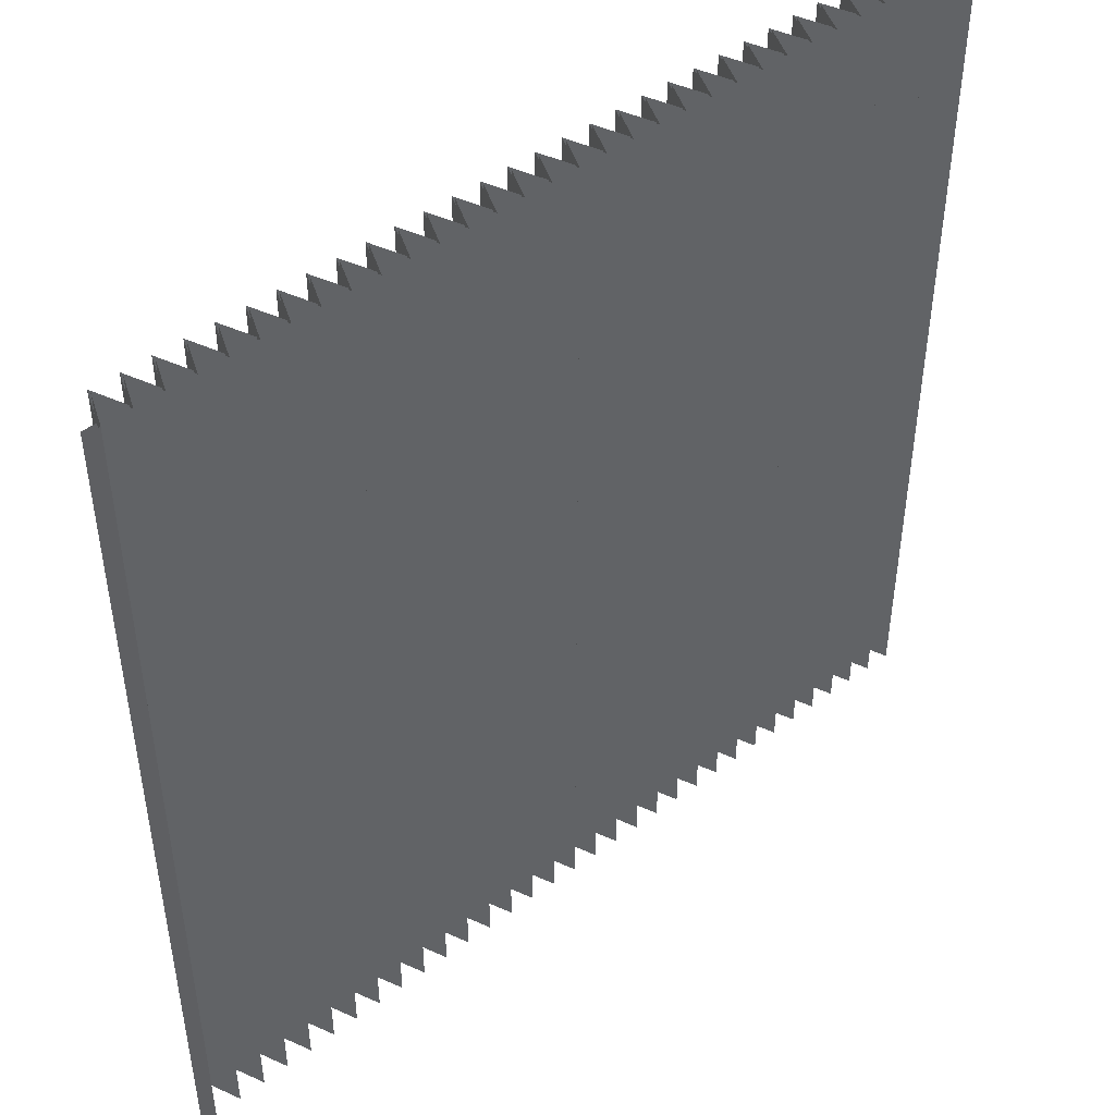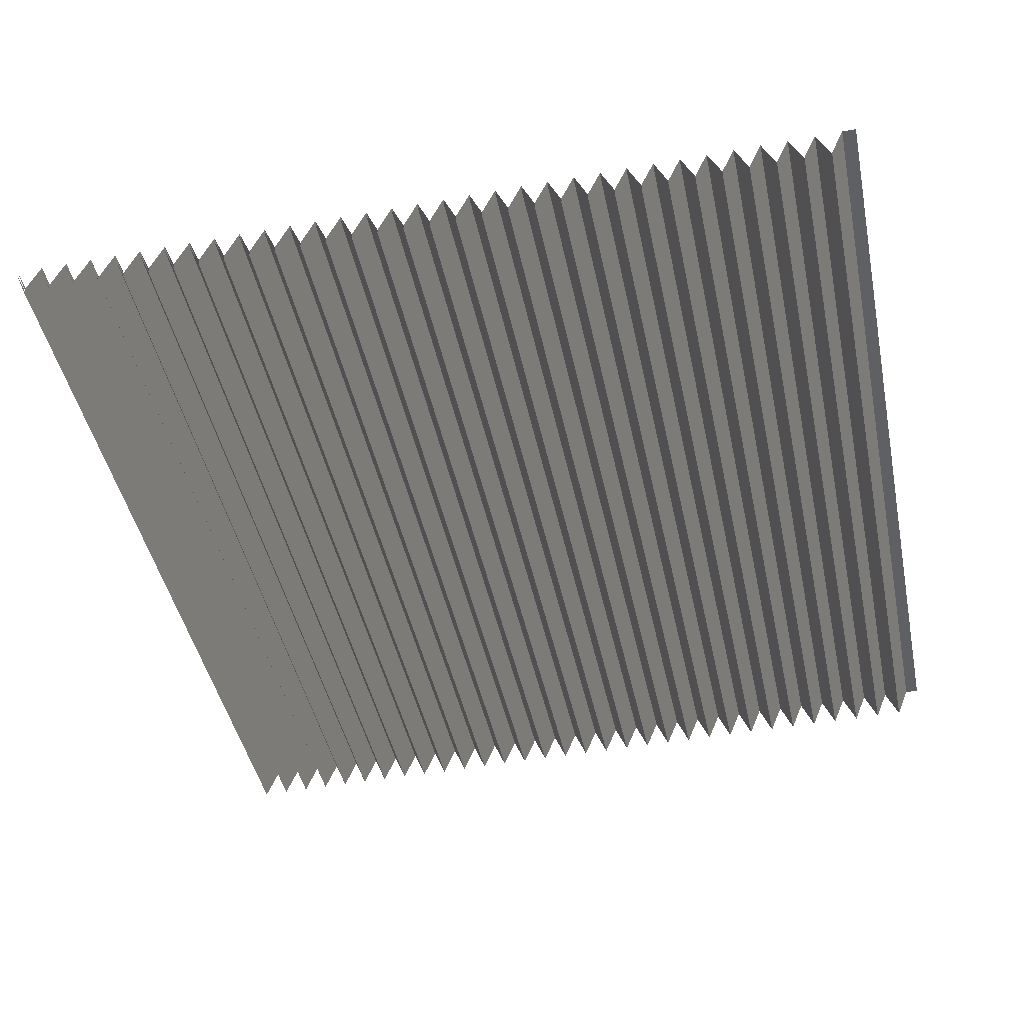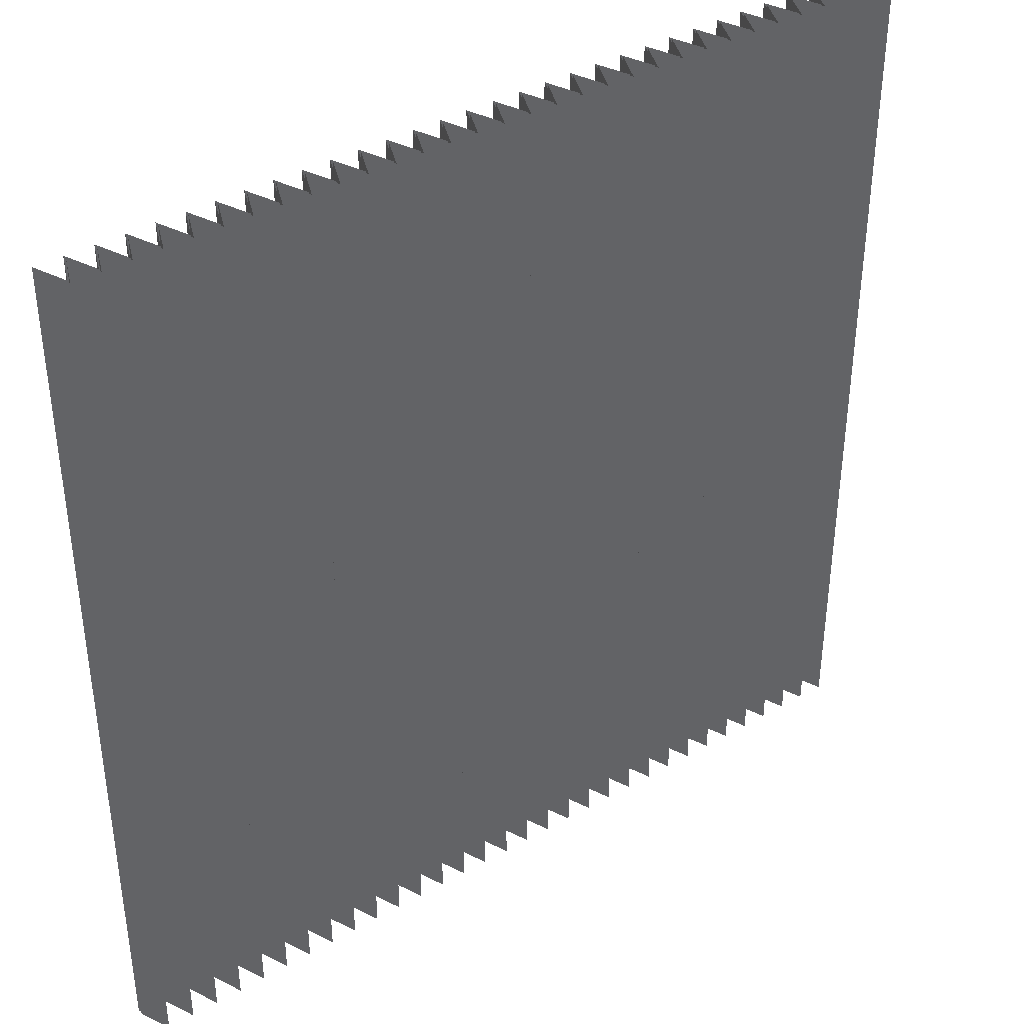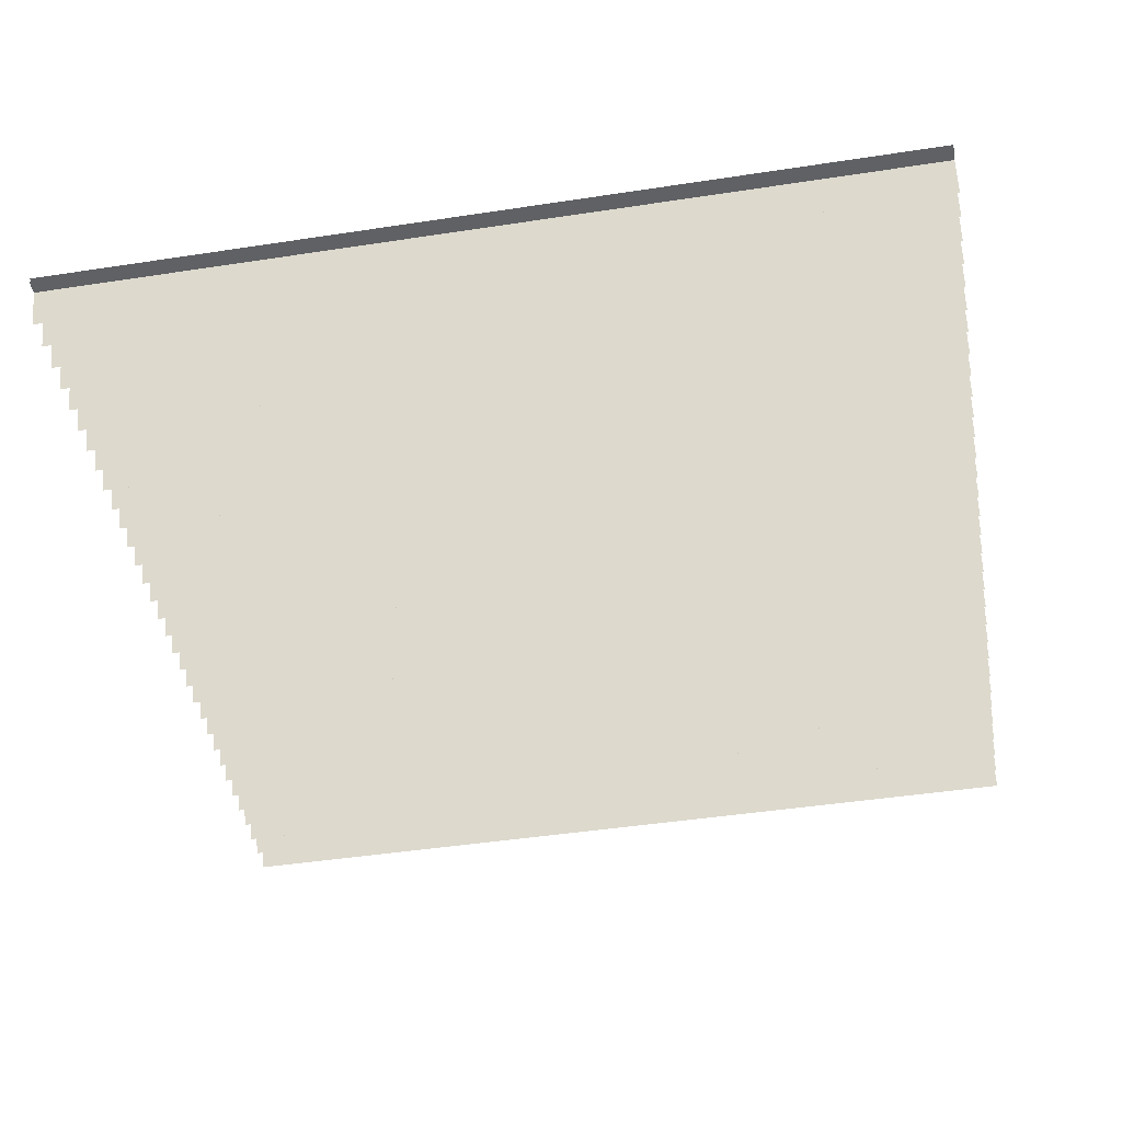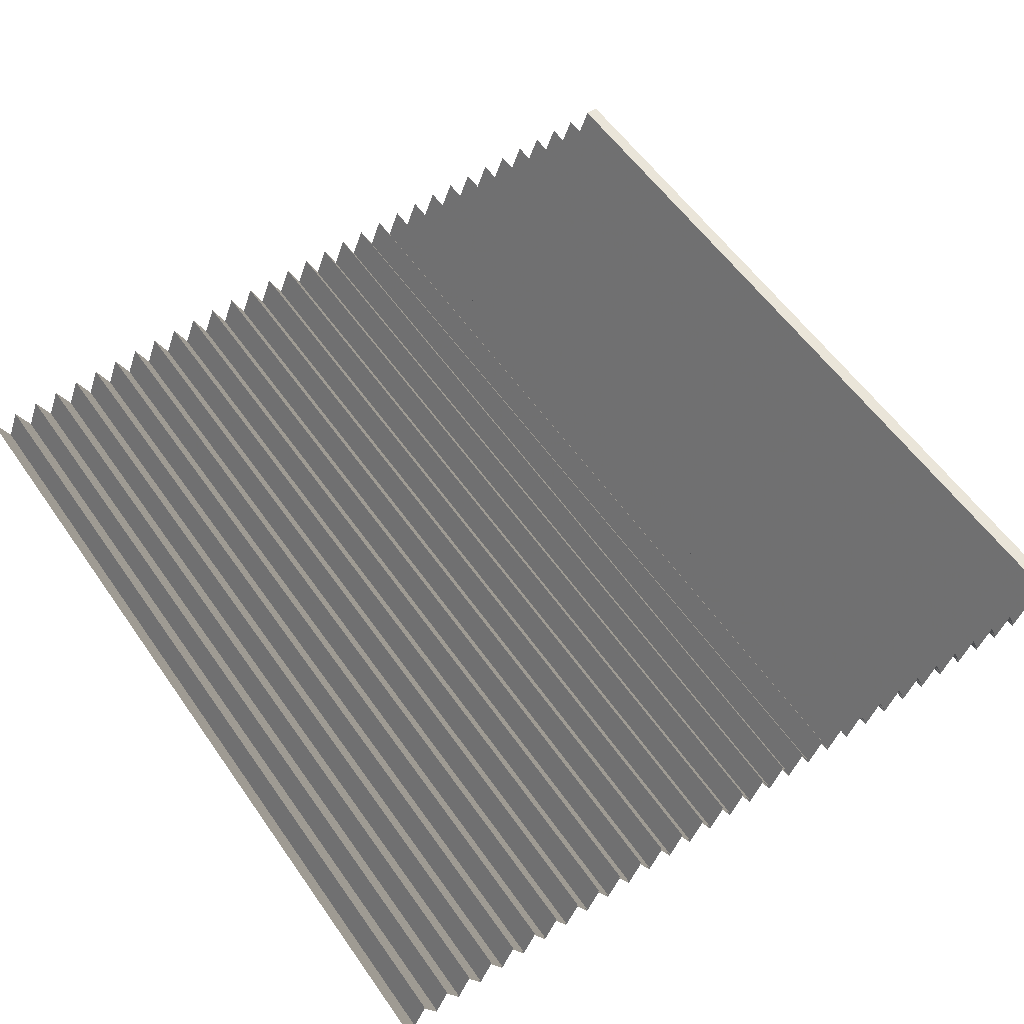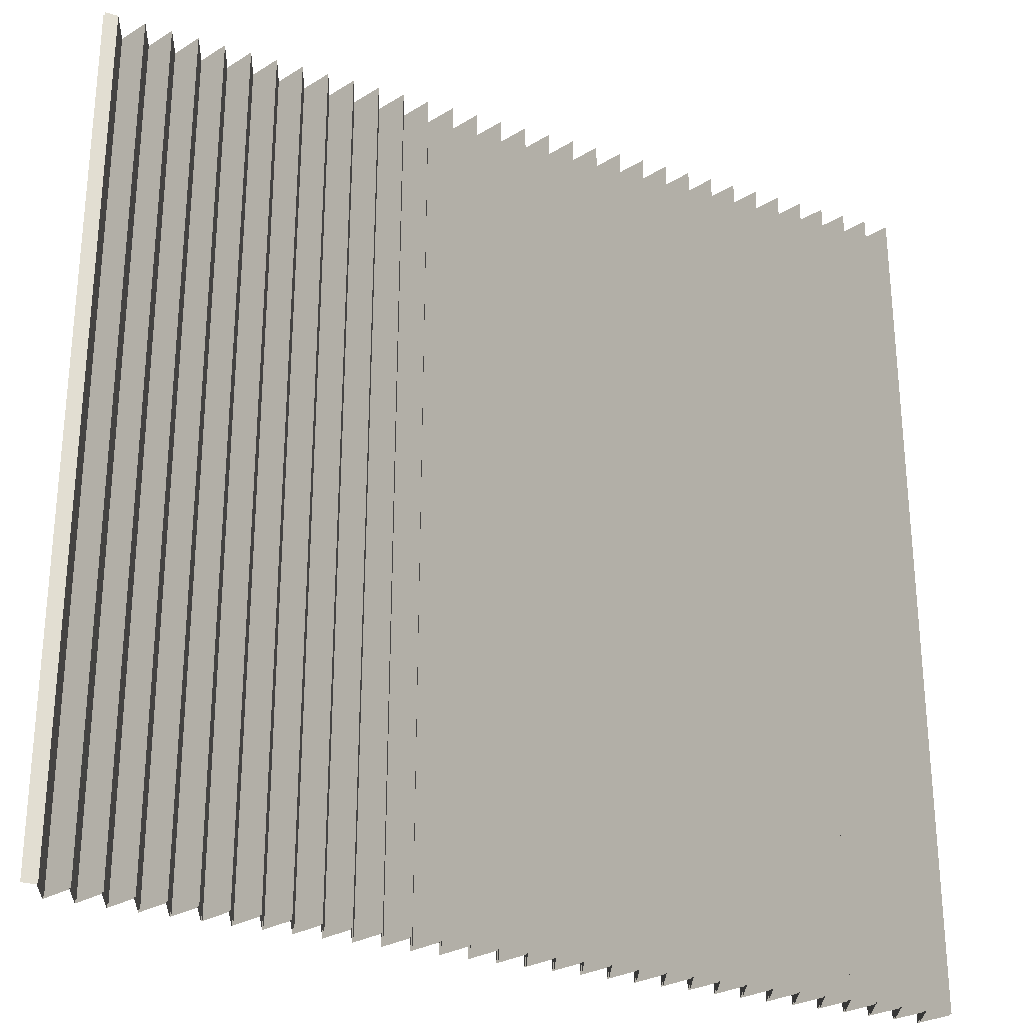
<metadata>
{"format":"obj","ext":"obj","renderer":"f3d","projection":"perspective","resolution":1024,"background":"white","views":[{"elev":46.8,"azim":139.7,"up":"+Z"},{"elev":-44.7,"azim":11.8,"up":"+Y"},{"elev":39.3,"azim":-35.5,"up":"+Z"},{"elev":-46.1,"azim":99.9,"up":"+Y"},{"elev":58.1,"azim":-34.8,"up":"+Y"},{"elev":-28.0,"azim":155.5,"up":"+Z"}]}
</metadata>
<code>
v 3 -1 -3
v 3 -1 3
v -3 -1 3
v -3 -1 -3
v 2.908 -1 3
v 2.815 -1.221 3
v 2.723 -1 3
v 2.631 -1.221 3
v 2.538 -1 3
v 2.446 -1.221 3
v 2.354 -1 3
v 2.262 -1.221 3
v 2.169 -1 3
v 2.077 -1.221 3
v 1.985 -1 3
v 1.892 -1.221 3
v 1.8 -1 3
v 1.708 -1.221 3
v 1.615 -1 3
v 1.523 -1.221 3
v 1.431 -1 3
v 1.338 -1.221 3
v 1.246 -1 3
v 1.154 -1.221 3
v 1.062 -1 3
v 0.9692 -1.221 3
v 0.8769 -1 3
v 0.7846 -1.221 3
v 0.6923 -1 3
v 0.6 -1.221 3
v 0.5077 -1 3
v 0.4154 -1.221 3
v 0.3231 -1 3
v 0.2308 -1.221 3
v 0.1385 -1 3
v 0.04615 -1.221 3
v -0.04615 -1 3
v -0.1385 -1.221 3
v -0.2308 -1 3
v -0.3231 -1.221 3
v -0.4154 -1 3
v -0.5077 -1.221 3
v -0.6 -1 3
v -0.6923 -1.221 3
v -0.7846 -1 3
v -0.8769 -1.221 3
v -0.9692 -1 3
v -1.062 -1.221 3
v -1.154 -1 3
v -1.246 -1.221 3
v -1.338 -1 3
v -1.431 -1.221 3
v -1.523 -1 3
v -1.615 -1.221 3
v -1.708 -1 3
v -1.8 -1.221 3
v -1.892 -1 3
v -1.985 -1.221 3
v -2.077 -1 3
v -2.169 -1.221 3
v -2.262 -1 3
v -2.354 -1.221 3
v -2.446 -1 3
v -2.538 -1.221 3
v -2.631 -1 3
v -2.723 -1.221 3
v -2.815 -1 3
v -2.908 -1.221 3
v 2.908 -1 -3
v 2.815 -1.221 -3
v 2.723 -1 -3
v 2.631 -1.221 -3
v 2.538 -1 -3
v 2.446 -1.221 -3
v 2.354 -1 -3
v 2.262 -1.221 -3
v 2.169 -1 -3
v 2.077 -1.221 -3
v 1.985 -1 -3
v 1.892 -1.221 -3
v 1.8 -1 -3
v 1.708 -1.221 -3
v 1.615 -1 -3
v 1.523 -1.221 -3
v 1.431 -1 -3
v 1.338 -1.221 -3
v 1.246 -1 -3
v 1.154 -1.221 -3
v 1.062 -1 -3
v 0.9692 -1.221 -3
v 0.8769 -1 -3
v 0.7846 -1.221 -3
v 0.6923 -1 -3
v 0.6 -1.221 -3
v 0.5077 -1 -3
v 0.4154 -1.221 -3
v 0.3231 -1 -3
v 0.2308 -1.221 -3
v 0.1385 -1 -3
v 0.04615 -1.221 -3
v -0.04615 -1 -3
v -0.1385 -1.221 -3
v -0.2308 -1 -3
v -0.3231 -1.221 -3
v -0.4154 -1 -3
v -0.5077 -1.221 -3
v -0.6 -1 -3
v -0.6923 -1.221 -3
v -0.7846 -1 -3
v -0.8769 -1.221 -3
v -0.9692 -1 -3
v -1.062 -1.221 -3
v -1.154 -1 -3
v -1.246 -1.221 -3
v -1.338 -1 -3
v -1.431 -1.221 -3
v -1.523 -1 -3
v -1.615 -1.221 -3
v -1.708 -1 -3
v -1.8 -1.221 -3
v -1.892 -1 -3
v -1.985 -1.221 -3
v -2.077 -1 -3
v -2.169 -1.221 -3
v -2.262 -1 -3
v -2.354 -1.221 -3
v -2.446 -1 -3
v -2.538 -1.221 -3
v -2.631 -1 -3
v -2.723 -1.221 -3
v -2.815 -1 -3
v -2.908 -1.221 -3
v -2.908 -1.19 -3
v -2.815 -0.9686 -3
v -2.723 -1.19 -3
v -2.631 -0.9686 -3
v -2.538 -1.19 -3
v -2.446 -0.9686 -3
v -2.354 -1.19 -3
v -2.262 -0.9686 -3
v -2.169 -1.19 -3
v -2.077 -0.9686 -3
v -1.985 -1.19 -3
v -1.892 -0.9686 -3
v -1.8 -1.19 -3
v -1.708 -0.9686 -3
v -1.615 -1.19 -3
v -1.523 -0.9686 -3
v -1.431 -1.19 -3
v -1.338 -0.9686 -3
v -1.246 -1.19 -3
v -1.154 -0.9686 -3
v -1.062 -1.19 -3
v -0.9692 -0.9686 -3
v -0.8769 -1.19 -3
v -0.7846 -0.9686 -3
v -0.6923 -1.19 -3
v -0.6 -0.9686 -3
v -0.5077 -1.19 -3
v -0.4154 -0.9686 -3
v -0.3231 -1.19 -3
v -0.2308 -0.9686 -3
v -0.1385 -1.19 -3
v -0.04615 -0.9686 -3
v 0.04615 -1.19 -3
v 0.1385 -0.9686 -3
v 0.2308 -1.19 -3
v 0.3231 -0.9686 -3
v 0.4154 -1.19 -3
v 0.5077 -0.9686 -3
v 0.6 -1.19 -3
v 0.6923 -0.9686 -3
v 0.7846 -1.19 -3
v 0.8769 -0.9686 -3
v 0.9692 -1.19 -3
v 1.062 -0.9686 -3
v 1.154 -1.19 -3
v 1.246 -0.9686 -3
v 1.338 -1.19 -3
v 1.431 -0.9686 -3
v 1.523 -1.19 -3
v 1.615 -0.9686 -3
v 1.708 -1.19 -3
v 1.8 -0.9686 -3
v 1.892 -1.19 -3
v 1.985 -0.9686 -3
v 2.077 -1.19 -3
v 2.169 -0.9686 -3
v 2.262 -1.19 -3
v 2.354 -0.9686 -3
v 2.446 -1.19 -3
v 2.538 -0.9686 -3
v 2.631 -1.19 -3
v 2.723 -0.9686 -3
v 2.815 -1.19 -3
v 2.908 -0.9686 -3
v -2.908 -1.19 3
v -2.815 -0.9686 3
v -2.723 -1.19 3
v -2.631 -0.9686 3
v -2.538 -1.19 3
v -2.446 -0.9686 3
v -2.354 -1.19 3
v -2.262 -0.9686 3
v -2.169 -1.19 3
v -2.077 -0.9686 3
v -1.985 -1.19 3
v -1.892 -0.9686 3
v -1.8 -1.19 3
v -1.708 -0.9686 3
v -1.615 -1.19 3
v -1.523 -0.9686 3
v -1.431 -1.19 3
v -1.338 -0.9686 3
v -1.246 -1.19 3
v -1.154 -0.9686 3
v -1.062 -1.19 3
v -0.9692 -0.9686 3
v -0.8769 -1.19 3
v -0.7846 -0.9686 3
v -0.6923 -1.19 3
v -0.6 -0.9686 3
v -0.5077 -1.19 3
v -0.4154 -0.9686 3
v -0.3231 -1.19 3
v -0.2308 -0.9686 3
v -0.1385 -1.19 3
v -0.04615 -0.9686 3
v 0.04615 -1.19 3
v 0.1385 -0.9686 3
v 0.2308 -1.19 3
v 0.3231 -0.9686 3
v 0.4154 -1.19 3
v 0.5077 -0.9686 3
v 0.6 -1.19 3
v 0.6923 -0.9686 3
v 0.7846 -1.19 3
v 0.8769 -0.9686 3
v 0.9692 -1.19 3
v 1.062 -0.9686 3
v 1.154 -1.19 3
v 1.246 -0.9686 3
v 1.338 -1.19 3
v 1.431 -0.9686 3
v 1.523 -1.19 3
v 1.615 -0.9686 3
v 1.708 -1.19 3
v 1.8 -0.9686 3
v 1.892 -1.19 3
v 1.985 -0.9686 3
v 2.077 -1.19 3
v 2.169 -0.9686 3
v 2.262 -1.19 3
v 2.354 -0.9686 3
v 2.446 -1.19 3
v 2.538 -0.9686 3
v 2.631 -1.19 3
v 2.723 -0.9686 3
v 2.815 -1.19 3
v 2.908 -0.9686 3
v -3 -0.9686 -3
v -3 -0.9686 3
v 3 -0.9686 3
v 3 -0.9686 -3
f 68 3 4
f 68 4 132
f 67 68 132
f 67 132 131
f 66 67 131
f 66 131 130
f 65 66 130
f 65 130 129
f 64 65 129
f 64 129 128
f 63 64 128
f 63 128 127
f 62 63 127
f 62 127 126
f 61 62 126
f 61 126 125
f 60 61 125
f 60 125 124
f 59 60 123
f 60 124 123
f 58 59 123
f 58 123 122
f 57 58 122
f 57 122 121
f 56 57 121
f 56 121 120
f 55 56 120
f 55 120 119
f 54 55 119
f 54 119 118
f 53 54 118
f 53 118 117
f 52 53 117
f 52 117 116
f 51 52 116
f 51 116 115
f 50 51 115
f 50 115 114
f 49 50 114
f 49 114 113
f 48 49 113
f 48 113 112
f 47 48 112
f 47 112 111
f 46 47 111
f 46 111 110
f 45 46 110
f 45 110 109
f 44 45 109
f 44 109 108
f 43 44 108
f 43 108 107
f 42 43 107
f 42 107 106
f 41 42 106
f 41 106 105
f 40 41 105
f 40 105 104
f 39 40 104
f 39 104 103
f 38 39 103
f 38 103 102
f 37 38 102
f 37 102 101
f 36 37 101
f 36 101 100
f 35 36 100
f 35 100 99
f 34 35 99
f 34 99 98
f 33 34 98
f 33 98 97
f 32 33 97
f 32 97 96
f 31 32 96
f 31 96 95
f 30 31 95
f 30 95 94
f 29 30 94
f 29 94 93
f 28 29 93
f 28 93 92
f 27 28 92
f 27 92 91
f 26 27 91
f 26 91 90
f 25 26 90
f 25 90 89
f 24 25 89
f 24 89 88
f 23 24 88
f 23 88 87
f 22 23 87
f 22 87 86
f 21 22 86
f 21 86 85
f 20 21 85
f 20 85 84
f 19 20 84
f 19 84 83
f 18 19 83
f 18 83 82
f 17 18 82
f 17 82 81
f 16 17 81
f 16 81 80
f 15 16 80
f 15 80 79
f 14 15 79
f 14 79 78
f 13 14 78
f 13 78 77
f 12 13 77
f 12 77 76
f 11 12 76
f 11 76 75
f 10 11 75
f 10 75 74
f 9 10 74
f 9 74 73
f 8 9 73
f 8 73 72
f 7 8 72
f 7 72 71
f 6 7 71
f 6 71 70
f 5 6 70
f 5 70 69
f 69 1 2
f 69 2 5
f 196 260 263
f 196 263 264
f 260 196 195
f 260 195 259
f 259 195 194
f 259 194 258
f 258 194 193
f 258 193 257
f 257 193 192
f 257 192 256
f 256 192 191
f 256 191 255
f 255 191 190
f 255 190 254
f 254 190 189
f 254 189 253
f 253 189 188
f 253 188 252
f 252 188 187
f 252 187 251
f 251 187 186
f 251 186 250
f 250 186 185
f 250 185 249
f 249 185 184
f 249 184 248
f 248 184 183
f 248 183 247
f 247 183 182
f 247 182 246
f 246 182 181
f 246 181 245
f 245 181 180
f 245 180 244
f 244 180 179
f 244 179 243
f 243 179 178
f 243 178 242
f 242 178 177
f 242 177 241
f 241 177 176
f 241 176 240
f 240 176 175
f 240 175 239
f 239 175 174
f 239 174 238
f 238 174 173
f 238 173 237
f 237 173 172
f 237 172 236
f 236 172 171
f 236 171 235
f 235 171 170
f 235 170 234
f 234 170 169
f 234 169 233
f 233 169 168
f 233 168 232
f 232 168 167
f 232 167 231
f 231 167 166
f 231 166 230
f 230 166 165
f 230 165 229
f 229 165 164
f 229 164 228
f 228 164 163
f 228 163 227
f 227 163 162
f 227 162 226
f 226 162 161
f 226 161 225
f 225 161 160
f 225 160 224
f 224 160 159
f 224 159 223
f 223 159 158
f 223 158 222
f 222 158 157
f 222 157 221
f 221 157 156
f 221 156 220
f 220 156 155
f 220 155 219
f 219 155 154
f 219 154 218
f 218 154 153
f 218 153 217
f 217 153 152
f 217 152 216
f 216 152 151
f 216 151 215
f 215 151 150
f 215 150 214
f 214 150 149
f 214 149 213
f 213 149 148
f 213 148 212
f 212 148 147
f 212 147 211
f 211 147 146
f 211 146 210
f 210 146 145
f 210 145 209
f 209 145 144
f 209 144 208
f 208 144 143
f 208 143 207
f 207 143 142
f 207 142 206
f 205 142 141
f 206 142 205
f 205 141 140
f 205 140 204
f 204 140 139
f 204 139 203
f 203 139 138
f 203 138 202
f 202 138 137
f 202 137 201
f 201 137 136
f 201 136 200
f 200 136 135
f 200 135 199
f 199 135 134
f 199 134 198
f 198 134 133
f 198 133 197
f 197 133 261
f 197 261 262

</code>
